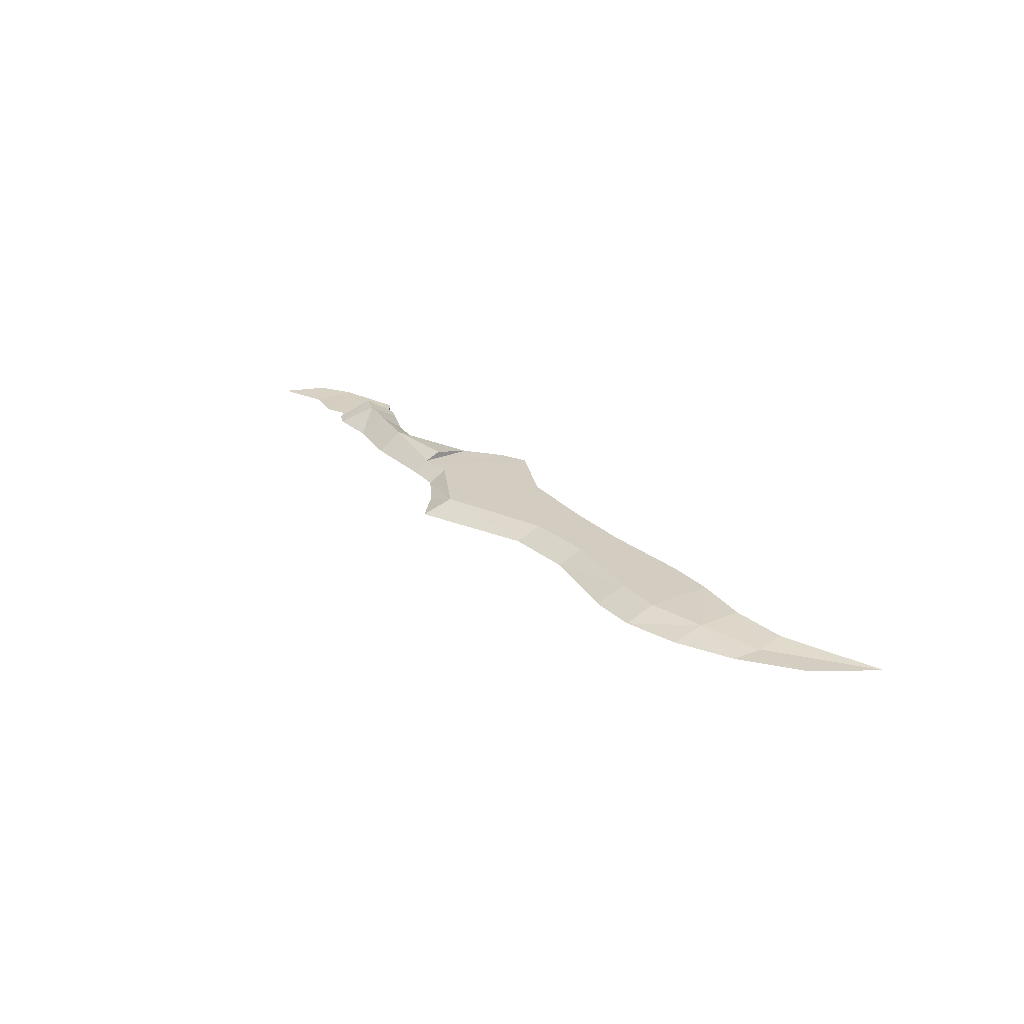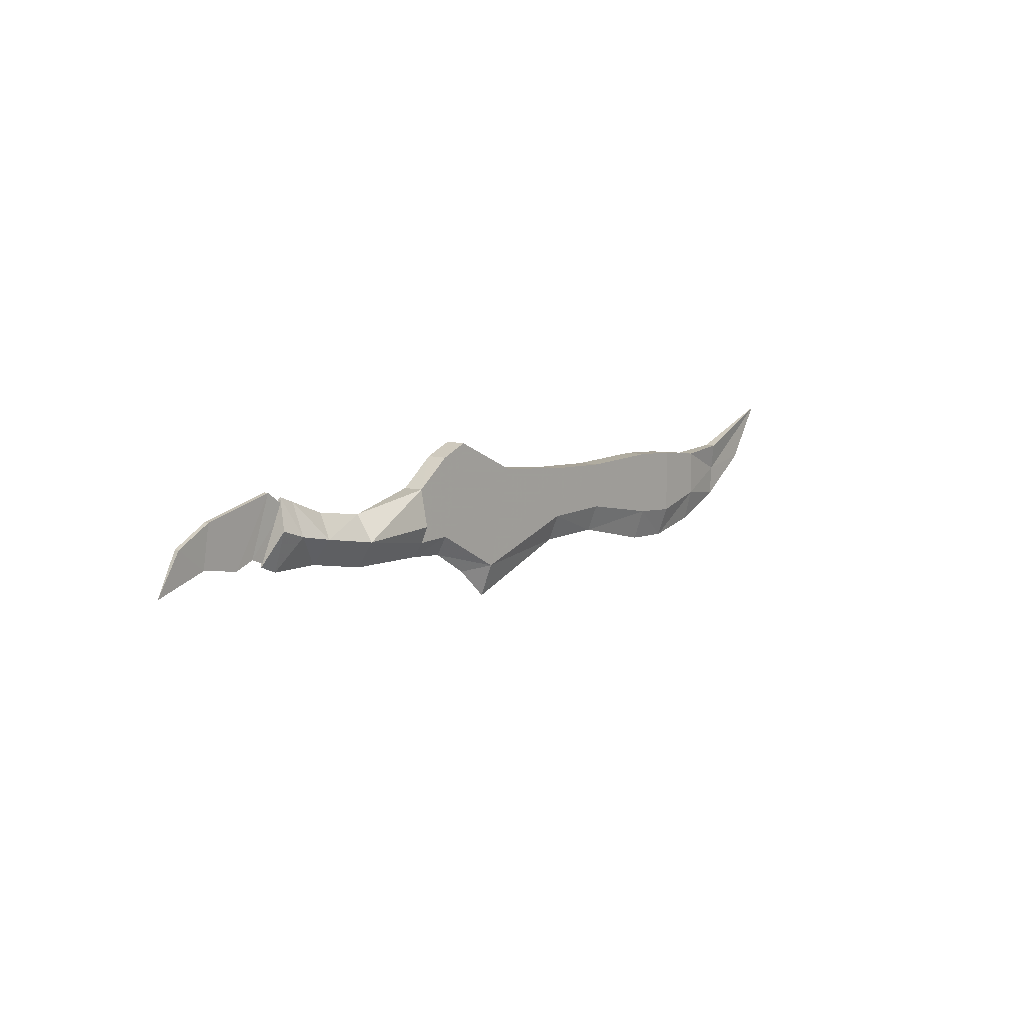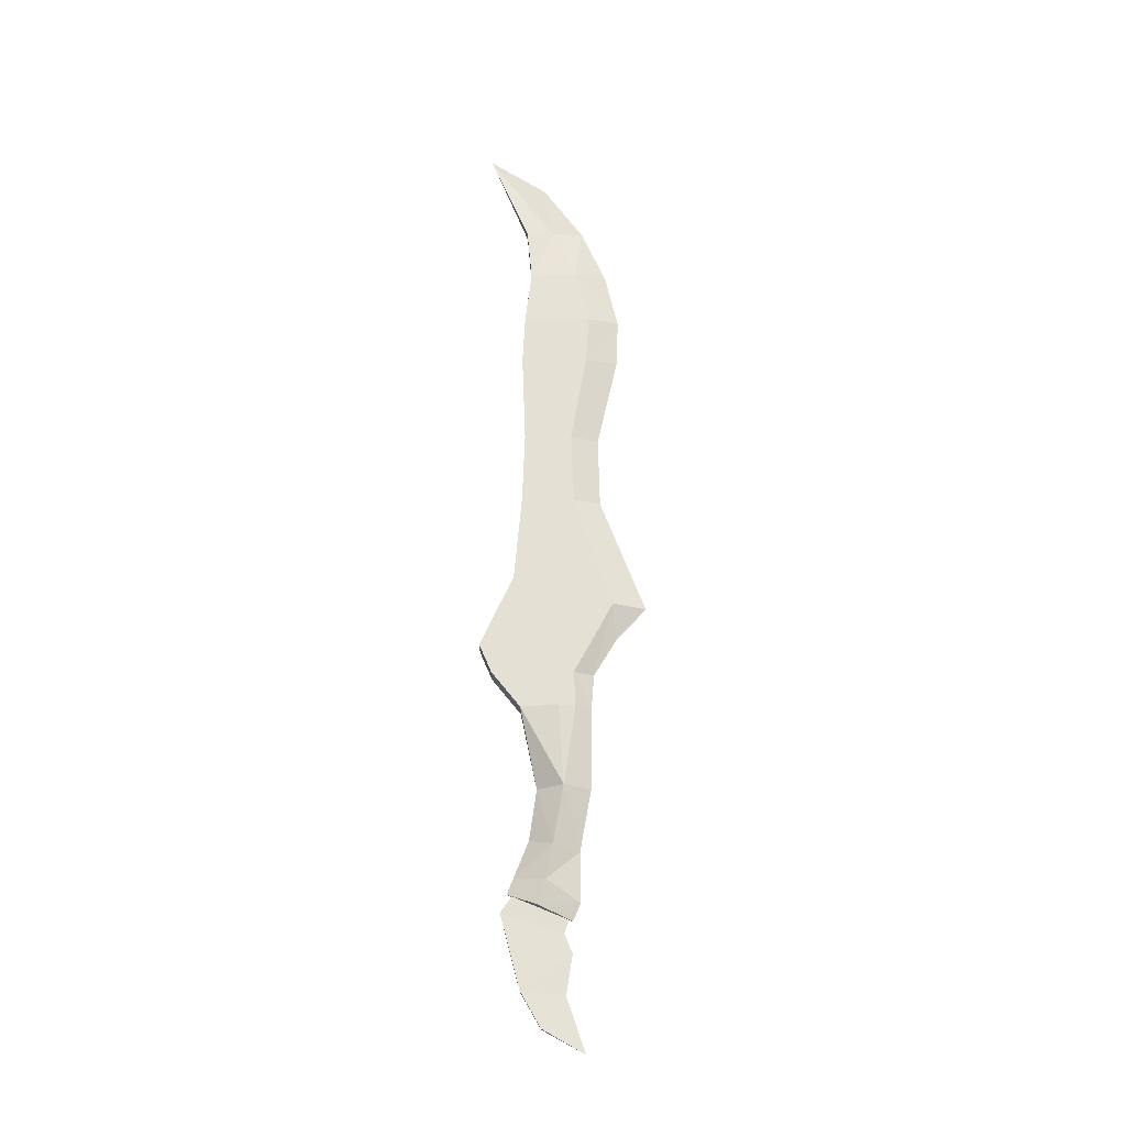
<metadata>
{"format":"obj","ext":"obj","renderer":"f3d","projection":"perspective","resolution":1024,"background":"white","views":[{"elev":24.3,"azim":-125.0,"up":"+Y"},{"elev":8.5,"azim":128.8,"up":"+Z"},{"elev":66.1,"azim":89.9,"up":"+Y"}]}
</metadata>
<code>
g common_RightHandItem_12050
v -10.97 0.3305 -2.505
v -11.85 0.3305 0.5306
v -8.754 0.3306 -1.301
v -11.85 -0.3305 0.5306
v -10.97 -0.3305 -2.505
v -8.754 -0.3306 -1.301
v -24.4 -0.1651 0.1789
v -22.7 -0.2477 0.03368
v -22.7 0.2493 0.03368
v -24.4 0.1651 0.1789
v -10.97 -0.3305 -2.505
v -14.48 -0.3305 -1.324
v -14.48 -0.001739 -2.146
v -10.9 -0.00174 -3.51
v -19.5 -0.3303 0.3129
v -19.5 0.3305 0.3129
v -21.01 0.3305 0.2293
v -21.01 -0.3302 0.2293
v -8.754 -0.001742 -1.906
v -8.754 -0.3306 -1.301
v -9.899 -0.001741 -2.599
v -21.01 -0.001736 -2.785
v -22.73 -0.001735 -2.389
v -22.73 0.2622 -1.396
v -19.5 -0.3279 -1.738
v -19.5 -0.3303 0.3129
v -21.01 -0.3302 0.2293
v -21.01 -0.1823 -1.84
v -22.7 -0.2477 0.03368
v -22.73 -0.1888 -1.42
v -22.73 -0.001735 -2.389
v -21.01 -0.001736 -2.785
v -21.01 -0.006553 -2.754
v -22.73 -0.1888 -1.42
v -14.48 0.3305 -1.324
v -14.48 0.3305 0.2933
v -21.01 0.3302 -1.84
v -19.5 0.3303 -1.738
v -22.73 0.2622 -1.396
v -22.7 0.2493 0.03368
v -21.01 0.3305 0.2293
v -21.01 0.3302 -1.84
v -8.754 -0.3306 1.175
v -8.754 0.3306 1.175
v -9.635 0.3306 1.548
v -9.635 -0.3305 1.548
v -10.9 -0.00174 -3.51
v -10.97 0.3305 -2.505
v -9.899 -0.001741 -2.599
v -11.85 0.3305 0.5306
v -11.85 -0.3305 0.5306
v -7.647 -0.3305 0.2944
v -7.647 0.3306 0.2984
v -7.647 0.3306 -1.345
v -7.647 0.000895 -1.825
v -8.754 -0.001742 -1.906
v -27.36 -0.001735 1.393
v -24.49 0.0165 -0.672
v -27.36 -0.001735 1.393
v -24.4 0.1651 0.1789
v -24.45 -0.001735 -1.63
v -26.19 -4.1e-05 -0.3892
v -24.49 0.0165 -0.672
v -24.4 -0.1651 0.1789
v -27.36 -0.001735 1.393
v -24.49 -0.09119 -0.672
v -24.49 -0.09119 -0.672
v -26.19 -4.1e-05 -0.3892
v -24.45 -0.001735 -1.63
v -27.36 -0.001735 1.393
v -27.36 -0.001735 1.393
v -19.5 -0.3279 -1.738
v -19.5 -0.001737 -2.729
v -16.68 -0.001738 -2.095
v -16.68 -0.3305 -1.244
v -14.48 -0.3305 0.2933
v -14.48 0.3305 0.2933
v -16.68 0.3305 0.2103
v -16.68 -0.3305 0.2103
v -14.48 -0.3305 -1.324
v -14.48 -0.3305 0.2933
v -16.68 -0.3305 0.2103
v -16.68 -0.3305 -1.244
v -16.68 0.3304 -1.244
v -19.5 0.3303 -1.738
v -19.5 0.3305 0.3129
v -16.68 0.3305 0.2103
v -14.48 0.3305 -1.324
v -14.48 -0.001739 -2.146
v -16.68 -0.001738 -2.095
v -16.68 0.3304 -1.244
v -8.754 -0.001742 -1.906
v -7.647 0.000895 -1.825
v -7.647 -0.3305 -1.351
v -8.754 0.3306 1.175
v -7.647 0.3306 0.2984
v -8.754 -0.3306 1.175
v -7.647 -0.3305 0.2944
v -19.5 -0.001737 -2.729
v -21.01 -0.1823 -1.84
v -8.754 0.3306 -1.301
v -8.754 -0.001742 -1.906
v -9.635 -0.3305 1.548
v -9.635 0.3306 1.548
v 0.6875 -0.07885 0.2587
v -0.3668 -6e-06 -1.235
v 0.8227 -7e-06 -1.047
v -0.9498 -6e-06 -0.9948
v -0.3668 -6e-06 -1.235
v -1.526 -0.07885 0.8382
v 2.444 -8e-06 -1.6
v 1.74 -0.07885 -0.3452
v 0.6875 -0.07885 0.2587
v 1.74 -0.07885 -0.3452
v 1.74 0.07883 -0.3452
v 0.6875 0.07884 0.2587
v 2.444 -8e-06 -1.6
v -2.144 0.07884 0.3853
v -1.343 -6e-06 -1.146
v -2.144 -0.07885 0.3853
v -2.144 -0.07885 0.3853
v -1.526 -0.07885 0.8382
v -1.526 0.07884 0.8382
v -2.144 0.07884 0.3853
v -1.526 0.07884 0.8382
v -0.9498 -6e-06 -0.9948
v 0.8227 -7e-06 -1.047
v 1.74 0.07883 -0.3452
v 2.444 -8e-06 -1.6
v 0.6875 0.07884 0.2587
v -0.3668 -6e-06 -1.235
v -0.3668 -6e-06 -1.235
v -0.3668 -6e-06 -1.235
v -2.144 -0.07885 0.3853
v -1.343 -6e-06 -1.146
v -0.9498 -6e-06 -0.9948
v -0.3668 -6e-06 -1.235
v -0.9498 -6e-06 -0.9948
v -7.647 -0.3305 -1.351
v -7.647 0.000895 -1.825
v -5.19 -4e-06 -1.797
v -7.647 0.3306 -1.345
v -7.647 0.5543 -0.8356
v -5.187 0.5543 -0.989
v -7.647 0.3306 0.2984
v -7.647 -0.3305 0.2944
v -5.184 -5e-06 -0.1974
v -7.647 -0.3305 0.2944
v -5.187 -0.5543 -0.989
v -5.184 -5e-06 -0.1974
v -3.317 -5e-06 -1.461
v -1.812 -6e-06 -1.468
v -2.212 -0.5543 -0.3956
v -3.426 -0.5543 -0.6814
v -1.658 0.5543 -0.2225
v -1.286 -7e-06 -1.251
v -1.812 -6e-06 -1.468
v -2.395 0.5543 -0.4774
v -2.063 -7e-06 0.6541
v -2.538 -6e-06 0.4667
v -2.538 -6e-06 0.4667
v -3.638 -6e-06 0.02473
v -2.063 -7e-06 0.6541
v -1.658 -0.5543 -0.2225
v -1.286 -7e-06 -1.251
v -1.658 0.5543 -0.2225
v -3.426 0.5543 -0.6814
v -3.317 -5e-06 -1.461
v -5.19 -4e-06 -1.797
v -3.638 -6e-06 0.02473
v -7.647 -0.5543 -0.8356
v -7.647 -0.3305 0.2944
v -7.647 0.3306 0.2984
v -7.647 0.5543 -0.8356
v -7.647 0.3306 -1.345
v -7.647 0.000895 -1.825
v -7.647 -0.3305 -1.351
v -7.647 -0.5543 -0.8356
v -7.647 0.000895 -1.825
v -1.286 -7e-06 -1.251
v -1.658 -0.5543 -0.2225
v -2.063 -7e-06 0.6541
f 1 2 3
f 4 5 6
f 7 8 9
f 9 10 7
f 11 12 13
f 13 14 11
f 15 16 17
f 17 18 15
f 19 20 11
f 11 21 19
f 22 23 24
f 25 26 27
f 27 28 25
f 27 29 30
f 30 28 27
f 31 32 33
f 33 34 31
f 1 35 36
f 36 2 1
f 37 38 22
f 39 40 41
f 41 42 39
f 43 44 45
f 45 46 43
f 47 48 49
f 46 45 50
f 50 51 46
f 43 52 53
f 53 44 43
f 3 54 55
f 55 56 3
f 10 57 7
f 58 59 60
f 61 62 63
f 64 65 66
f 67 68 69
f 67 70 68
f 62 71 63
f 72 73 74
f 74 75 72
f 76 77 78
f 78 79 76
f 80 81 82
f 82 83 80
f 84 85 86
f 86 87 84
f 88 89 90
f 90 91 88
f 92 93 94
f 94 6 92
f 3 95 96
f 97 6 98
f 12 75 74
f 74 13 12
f 35 84 87
f 87 36 35
f 51 50 77
f 77 76 51
f 5 4 81
f 81 80 5
f 48 47 89
f 89 88 48
f 18 17 9
f 9 8 18
f 61 63 24
f 29 64 66
f 66 30 29
f 34 69 31
f 58 60 40
f 40 39 58
f 79 78 16
f 16 15 79
f 83 82 26
f 26 25 83
f 38 91 90
f 90 99 38
f 72 100 33
f 85 42 41
f 41 86 85
f 11 14 21
f 48 101 102
f 102 49 48
f 6 97 103
f 103 4 6
f 104 95 3
f 3 2 104
f 6 94 98
f 96 54 3
f 24 23 61
f 38 99 22
f 33 32 73
f 73 72 33
f 105 106 107
f 108 109 110
f 111 112 107
f 113 114 115
f 115 116 113
f 115 114 117
f 118 119 120
f 121 122 123
f 123 124 121
f 122 113 116
f 116 123 122
f 118 125 126
f 126 119 118
f 127 128 129
f 130 127 131
f 132 105 110
f 133 125 130
f 107 112 105
f 130 128 127
f 110 134 135
f 135 136 110
f 125 137 138
f 139 140 141
f 142 143 144
f 145 146 147
f 148 149 150
f 151 152 153
f 153 154 151
f 155 156 157
f 157 158 155
f 159 155 158
f 158 160 159
f 161 162 154
f 154 153 161
f 163 164 165
f 165 166 163
f 151 154 149
f 149 141 151
f 144 167 168
f 168 169 144
f 147 170 167
f 167 144 147
f 154 162 150
f 150 149 154
f 171 172 173
f 171 173 174
f 175 176 177
f 174 175 177
f 171 174 177
f 149 178 139
f 144 143 145
f 142 169 179
f 144 169 142
f 139 141 149
f 145 147 144
f 148 178 149
f 34 67 69
f 33 100 34
f 24 37 22
f 152 180 181
f 181 153 152
f 153 181 182
f 182 161 153
f 168 167 158
f 158 157 168
f 167 170 160
f 160 158 167

</code>
